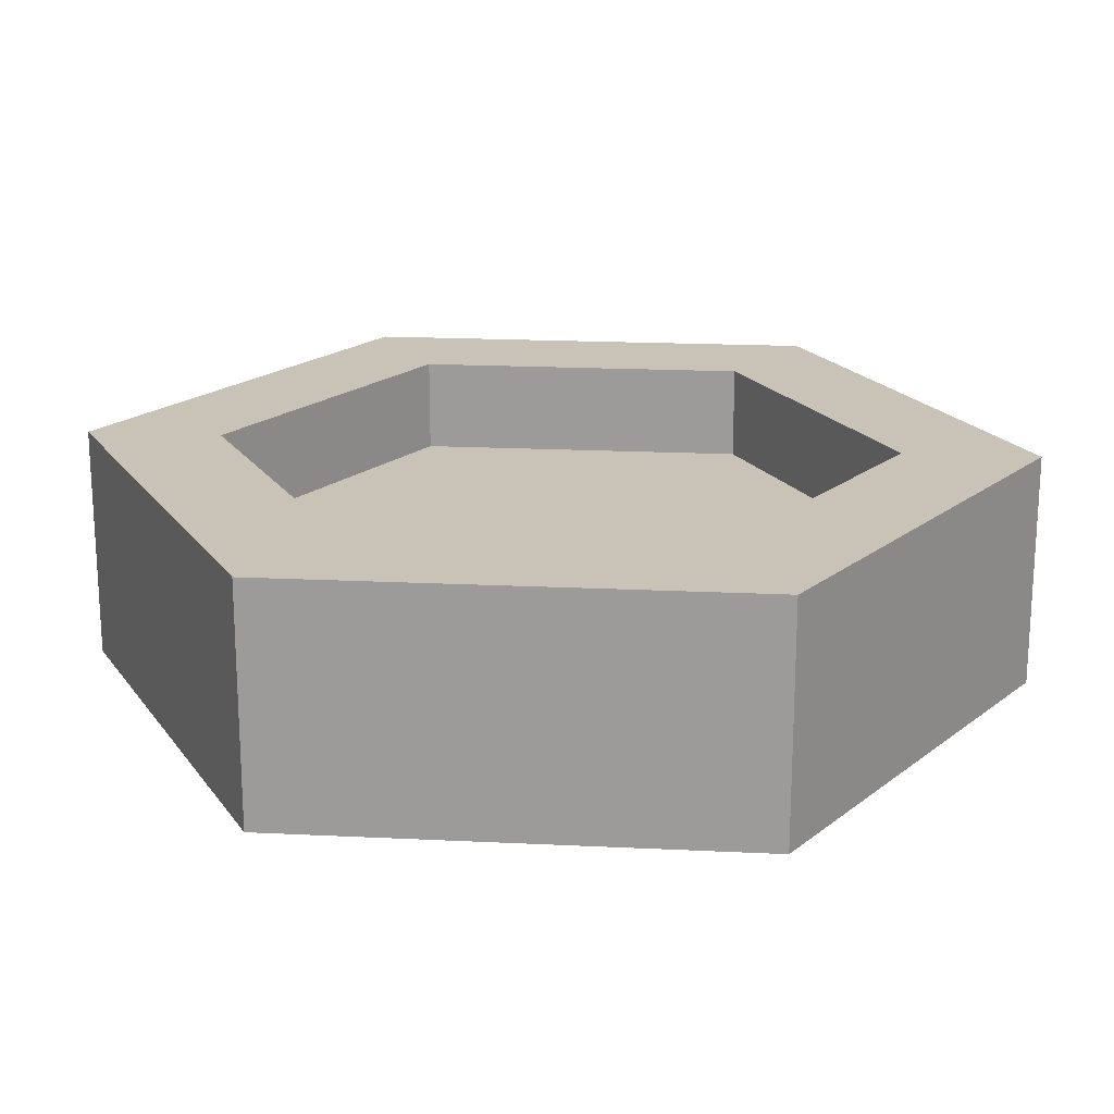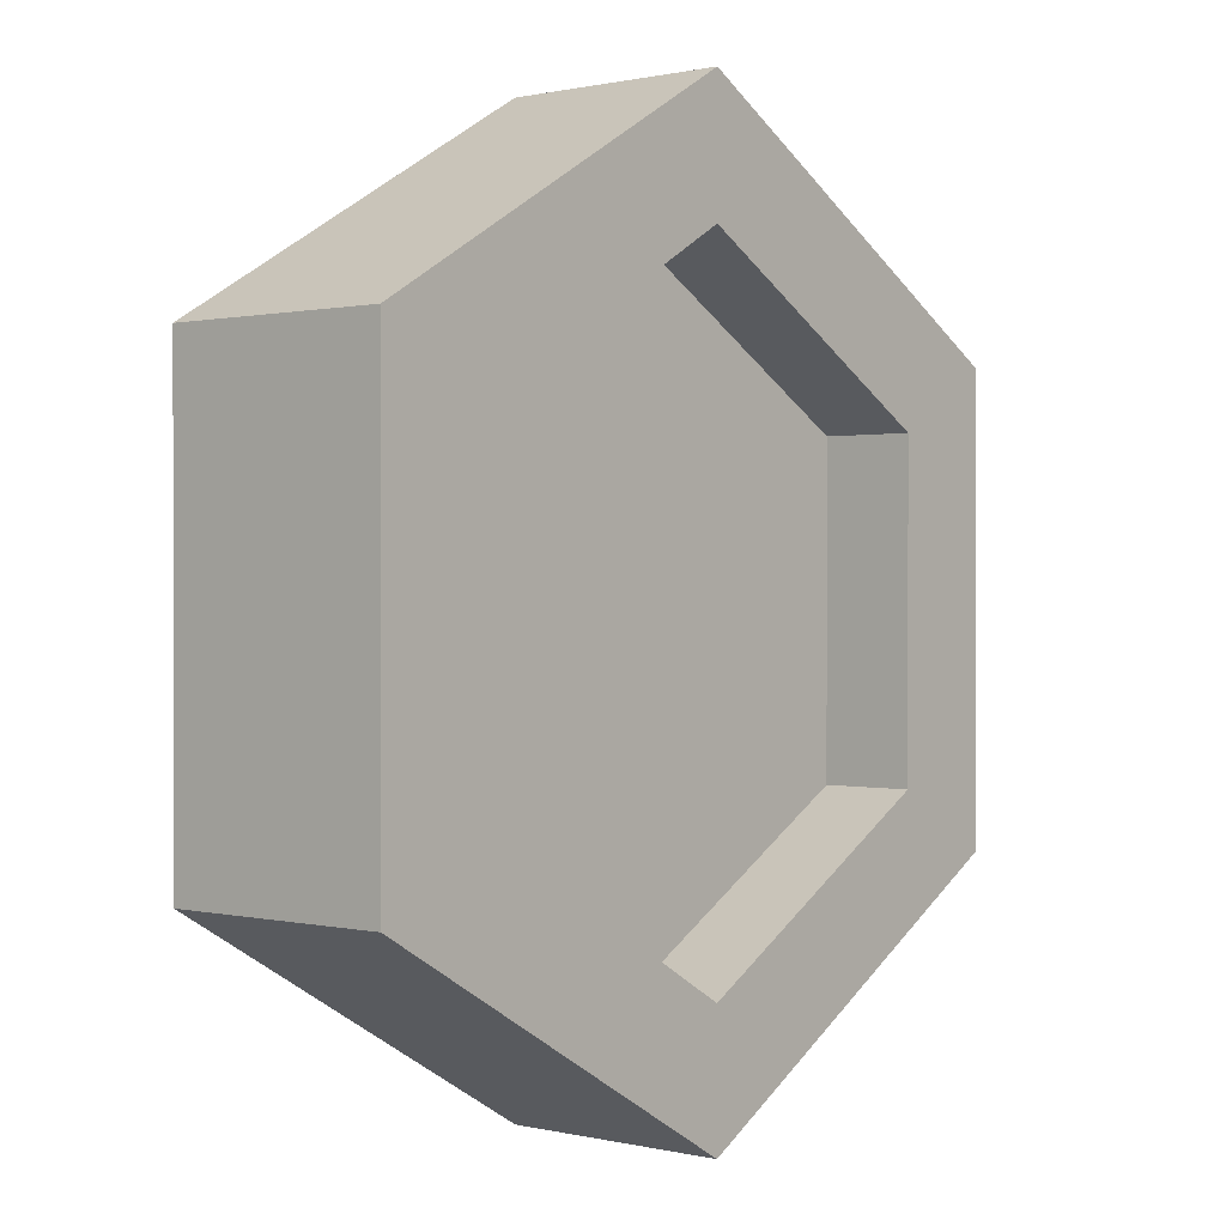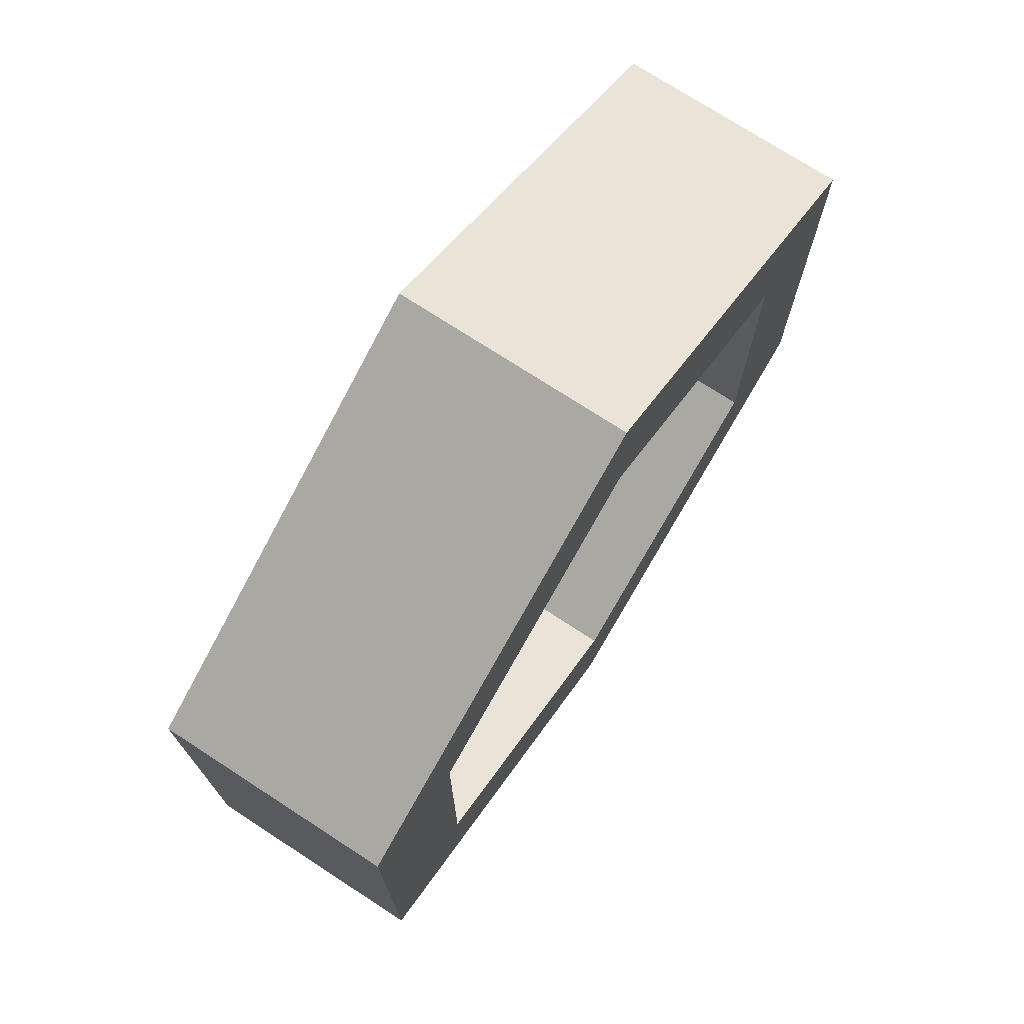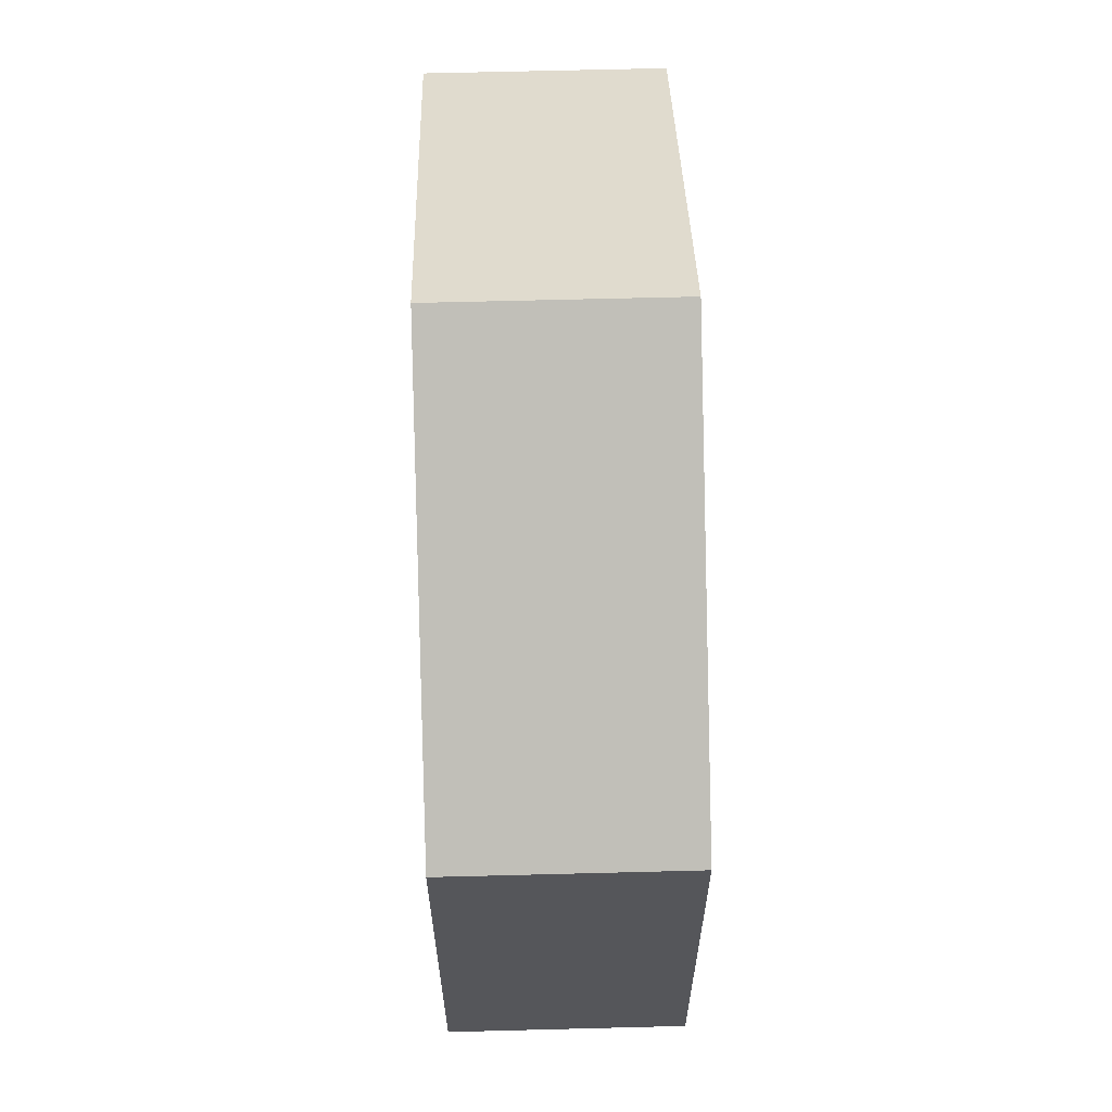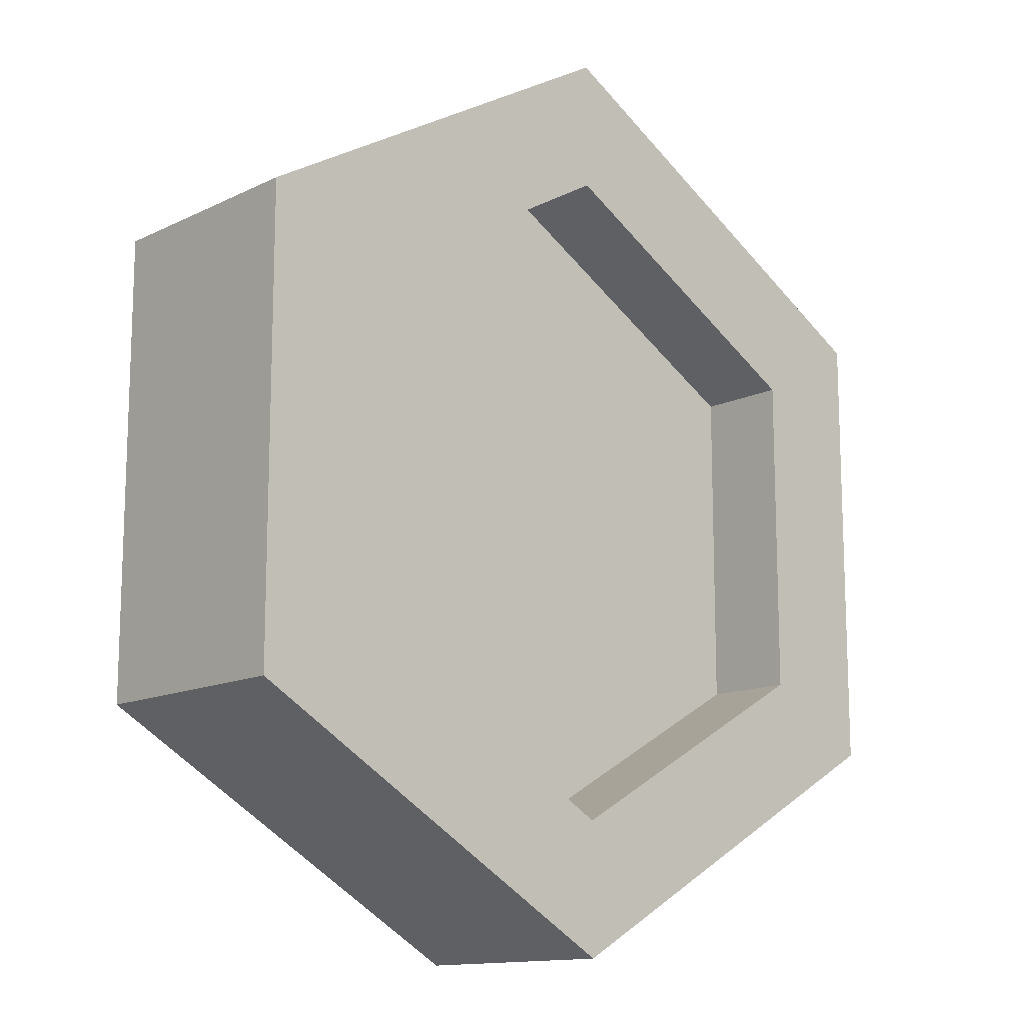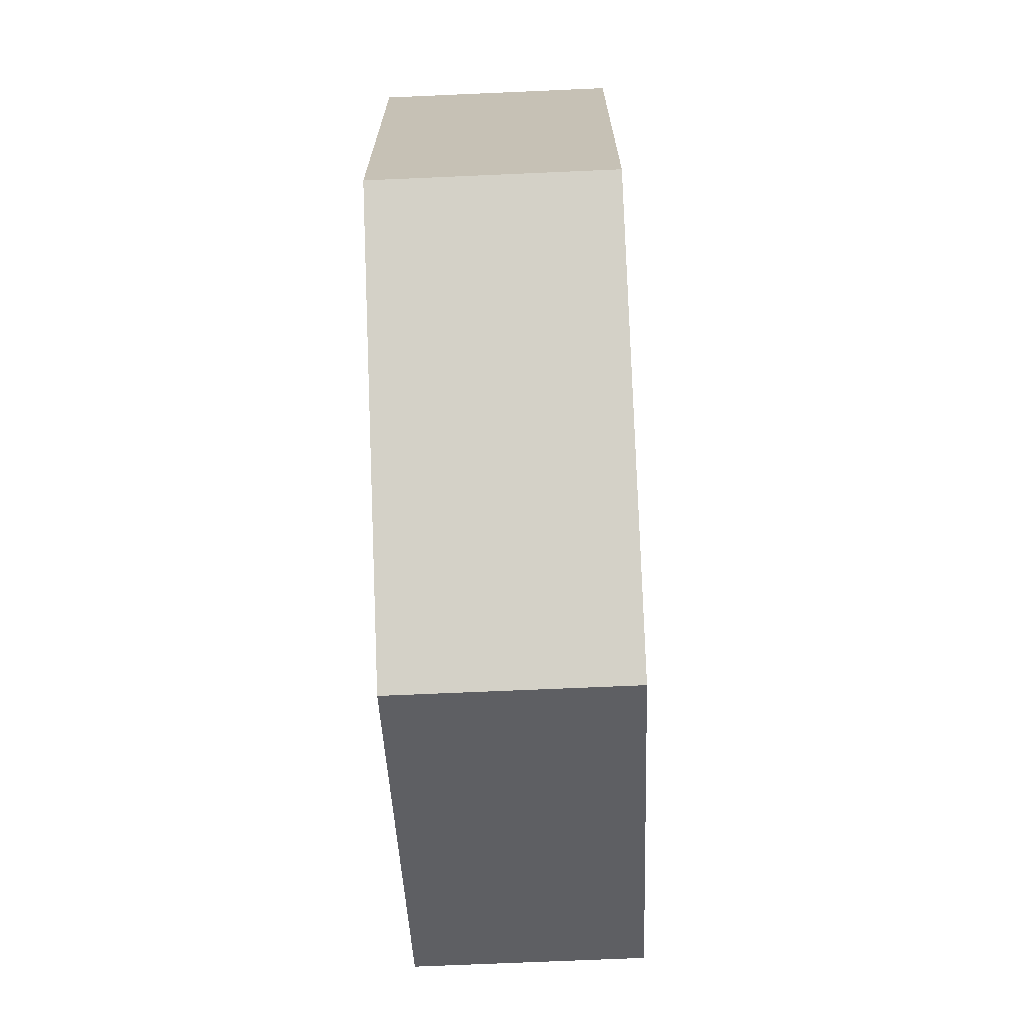
<metadata>
{"format":"obj","ext":"obj","renderer":"f3d","projection":"perspective","resolution":1024,"background":"white","views":[{"elev":19.4,"azim":155.2,"up":"+Z"},{"elev":0.6,"azim":130.3,"up":"+Y"},{"elev":74.0,"azim":123.0,"up":"+Y"},{"elev":63.8,"azim":88.5,"up":"+Y"},{"elev":-13.4,"azim":137.4,"up":"+Y"},{"elev":-70.7,"azim":92.5,"up":"+Y"}]}
</metadata>
<code>
g mergedBlocks
v -0.1732 0.1 -0.05
v -0.1732 0.1 0.05
v 0 0 -0.05
v 0 0 0.05
v 0 0.2969 -0.01
v -0.08388 0.2484 -0.01
v 0.08388 0.2484 -0.01
v 0.08388 0.1516 -0.01
v -0.08388 0.1516 -0.01
v 0 0.1031 -0.01
v 0.1236 0.2714 0.05
v 0.1236 0.1286 0.05
v 0.1236 0.2714 0.01
v 0.1236 0.1286 0.01
v -0.1236 0.1286 0.05
v -0.1236 0.2714 0.05
v -0.1236 0.1286 0.01
v -0.1236 0.2714 0.01
v 0 0.2969 0.01
v 0.08388 0.2484 0.01
v -0.08388 0.2484 0.01
v -0.08388 0.1516 0.01
v 0.08388 0.1516 0.01
v 0 0.1031 0.01
v 0 0.3427 0.01
v 0 0.3427 0.05
v 0.1236 0.2714 -0.01
v 0.1236 0.1286 -0.01
v 0.1236 0.2714 -0.05
v 0.1236 0.1286 -0.05
v 0 0.05727 0.01
v 0 0.05727 0.05
v 0.1732 0.1 -0.05
v 0.1732 0.1 0.05
v -0.1236 0.1286 -0.01
v -0.1236 0.2714 -0.01
v -0.1236 0.1286 -0.05
v -0.1236 0.2714 -0.05
v 0 0.3427 -0.05
v 0 0.3427 -0.01
v 0 0.05727 -0.05
v 0 0.05727 -0.01
v 0 0.4 -0.05
v 0.1732 0.3 -0.05
v 0 0.4 0.05
v 0.1732 0.3 0.05
v -0.1732 0.3 -0.05
v -0.1732 0.3 0.05
f 3 2 1
f 2 3 4
f 7 6 5
f 8 6 7
f 8 9 6
f 9 8 10
f 13 12 11
f 12 13 14
f 17 16 15
f 16 17 18
f 21 20 19
f 22 20 21
f 22 23 20
f 23 22 24
f 25 16 18
f 16 25 26
f 29 28 27
f 28 29 30
f 32 14 31
f 14 32 12
f 33 4 3
f 4 33 34
f 37 36 35
f 36 37 38
f 39 36 38
f 36 39 40
f 35 41 37
f 41 35 42
f 29 40 39
f 40 29 27
f 45 44 43
f 44 45 46
f 15 31 17
f 31 15 32
f 42 30 41
f 30 42 28
f 13 26 25
f 26 13 11
f 48 43 47
f 43 48 45
f 33 46 34
f 46 33 44
f 47 2 48
f 2 47 1
f 48 16 26
f 48 15 16
f 48 26 45
f 2 15 48
f 2 32 15
f 32 2 4
f 26 46 45
f 11 46 26
f 12 46 11
f 12 34 46
f 32 34 12
f 34 32 4
f 44 29 39
f 44 30 29
f 44 39 43
f 33 30 44
f 33 41 30
f 41 33 3
f 39 47 43
f 38 47 39
f 37 47 38
f 37 1 47
f 41 1 37
f 1 41 3
f 18 21 19
f 18 22 21
f 18 19 25
f 17 22 18
f 17 24 22
f 24 17 31
f 19 13 25
f 20 13 19
f 23 13 20
f 23 14 13
f 24 14 23
f 14 24 31
f 27 7 5
f 27 8 7
f 27 5 40
f 28 8 27
f 28 10 8
f 10 28 42
f 5 36 40
f 6 36 5
f 9 36 6
f 9 35 36
f 10 35 9
f 35 10 42

</code>
